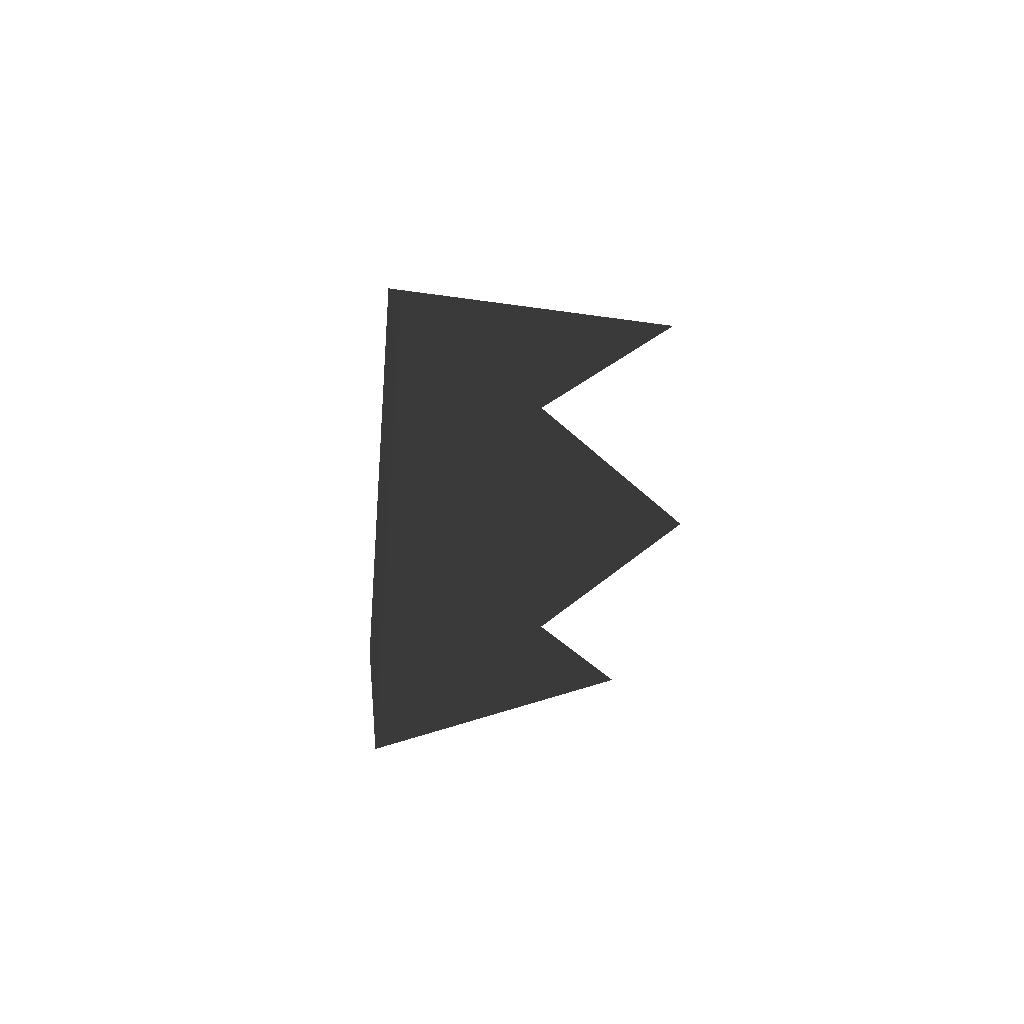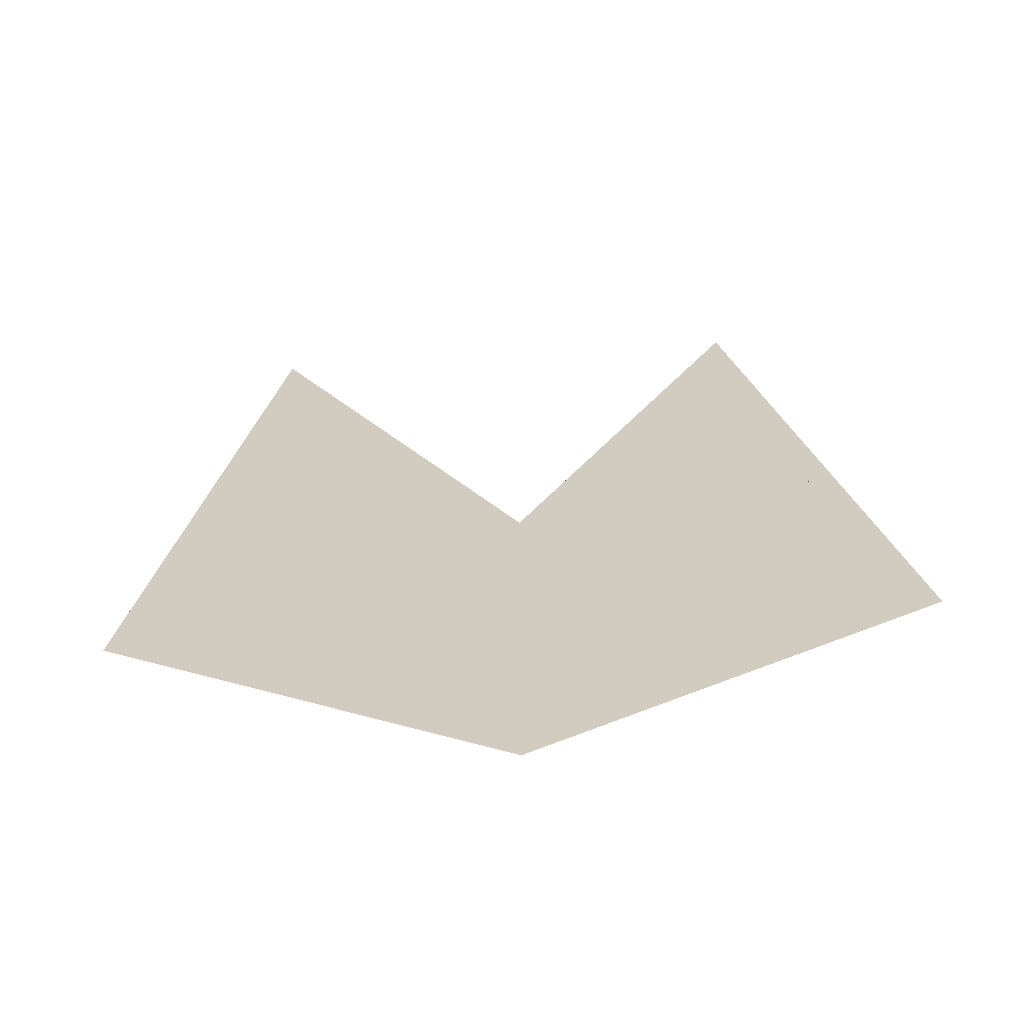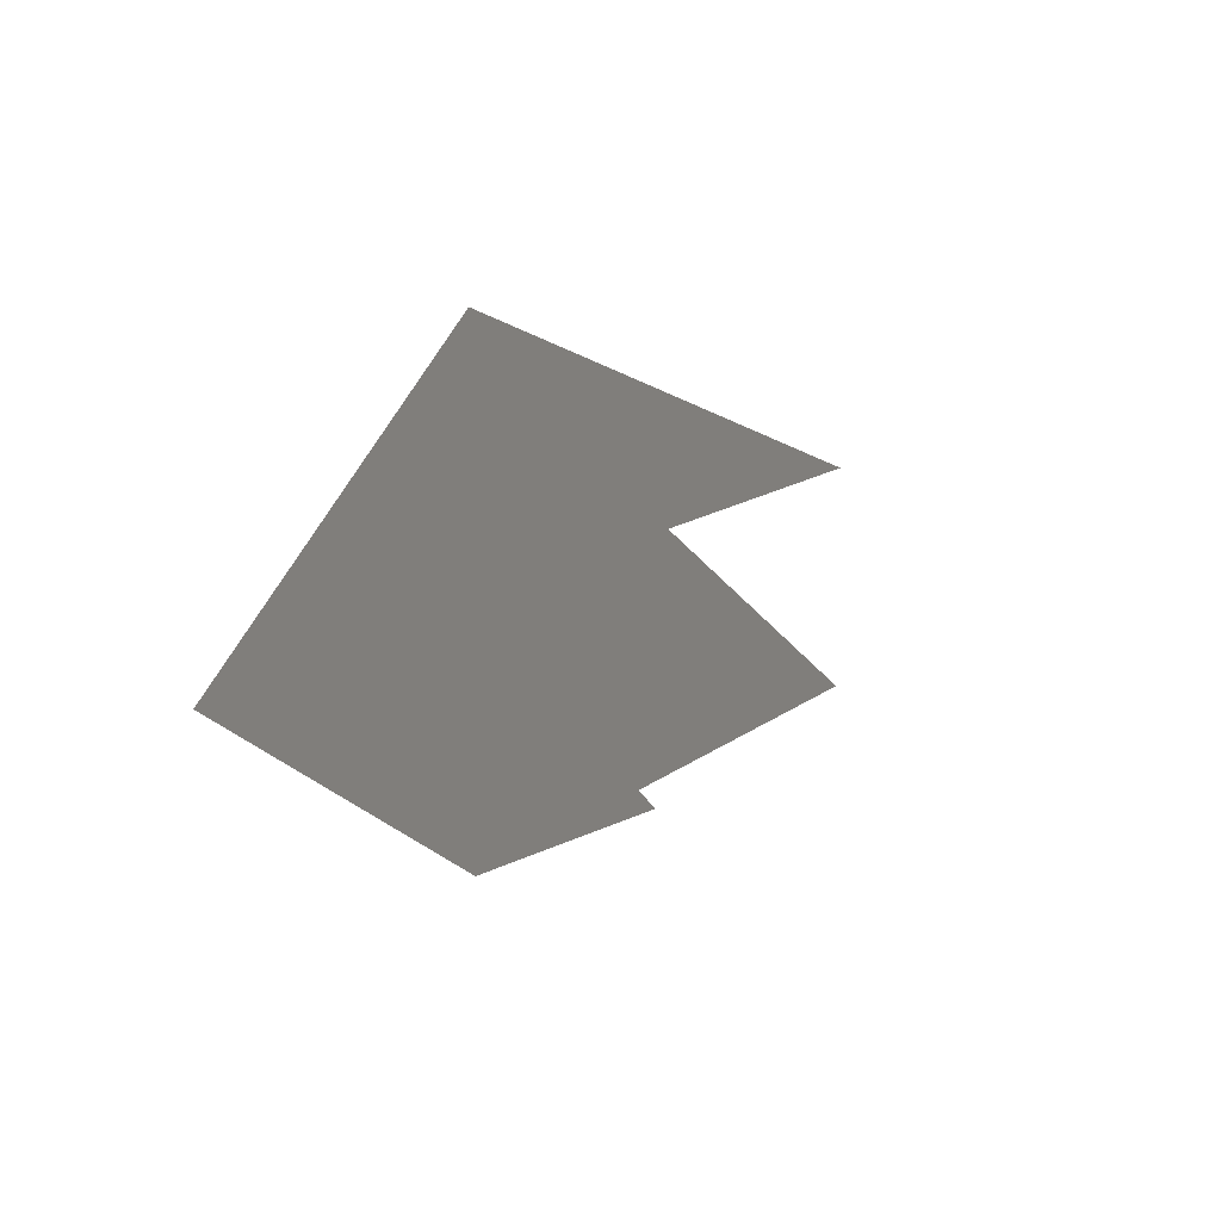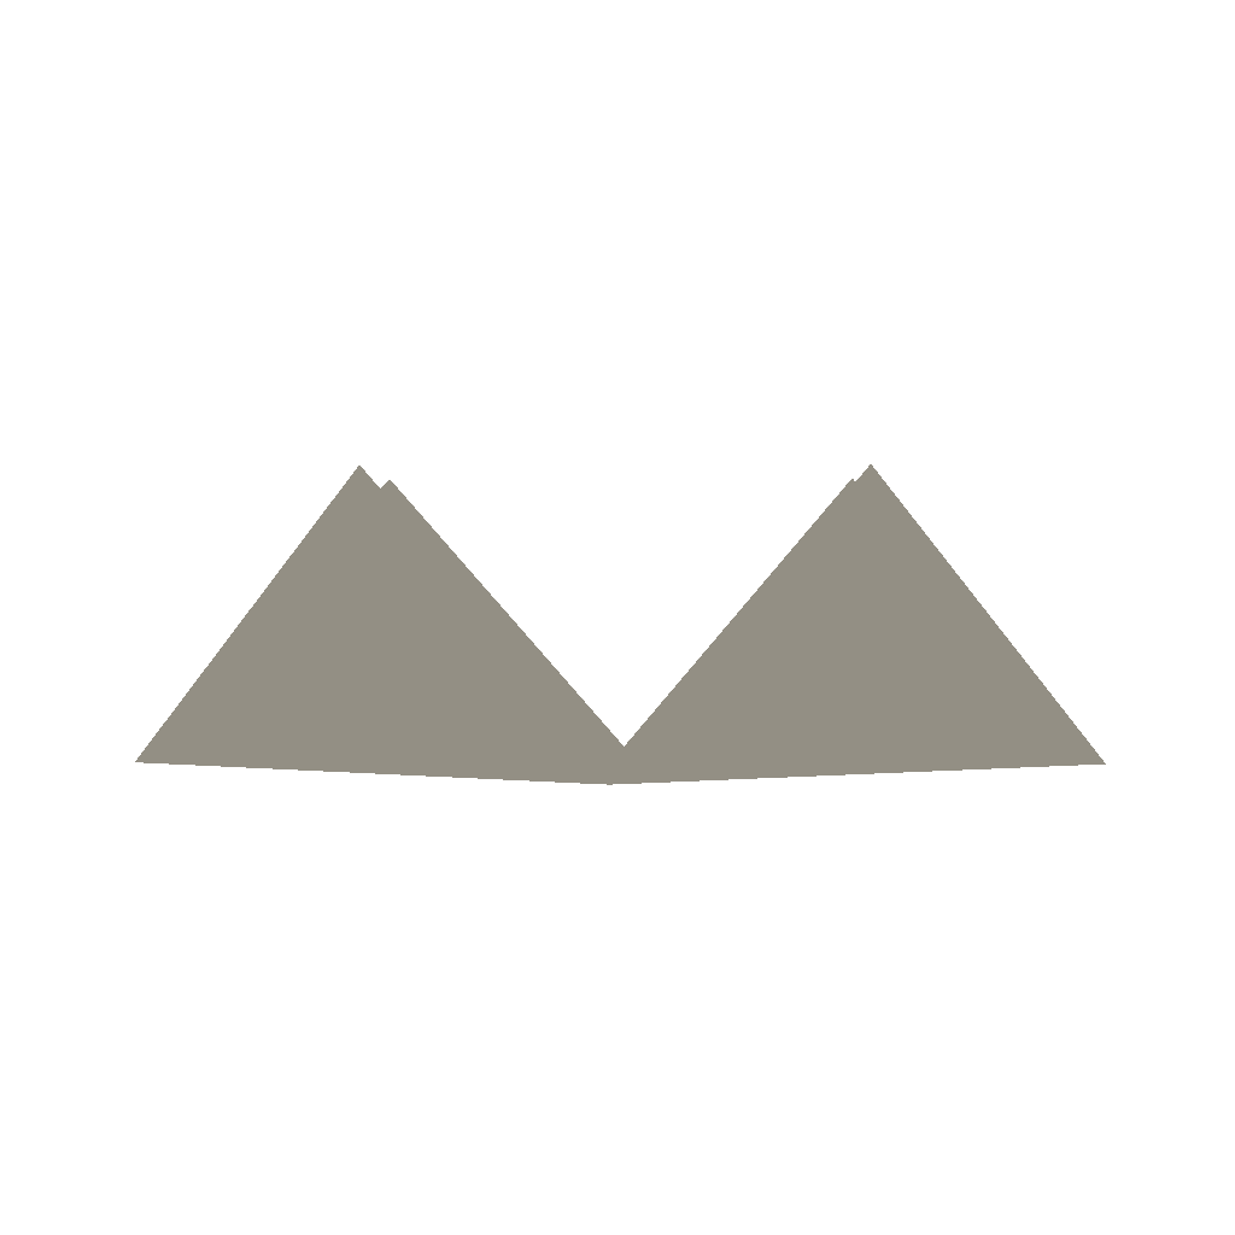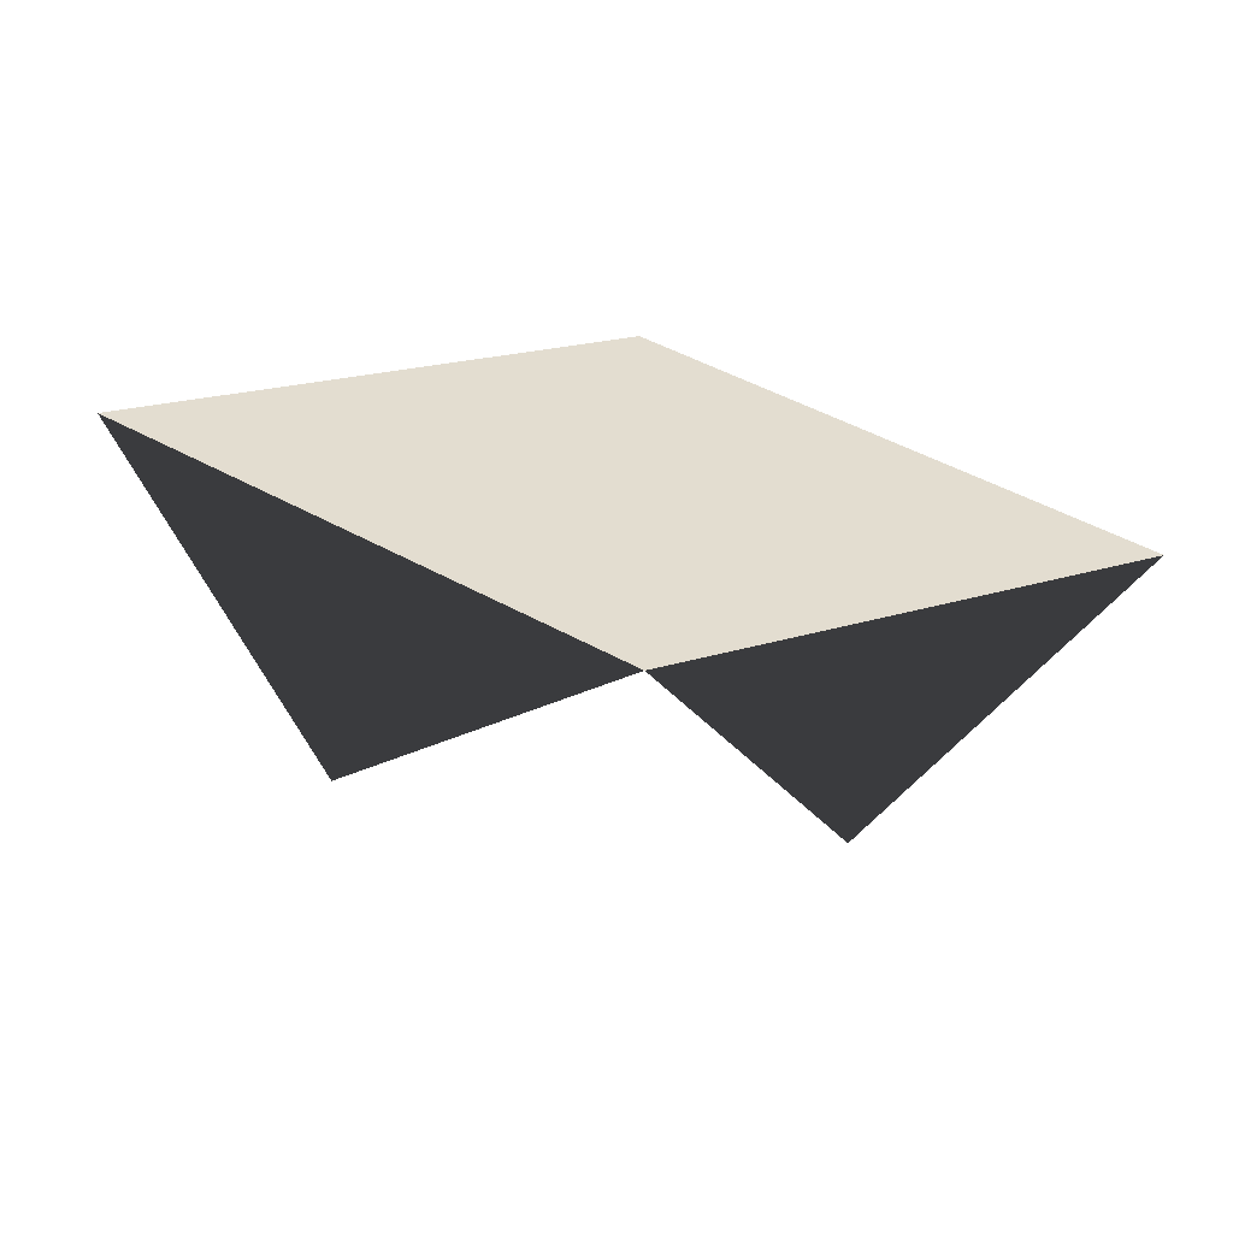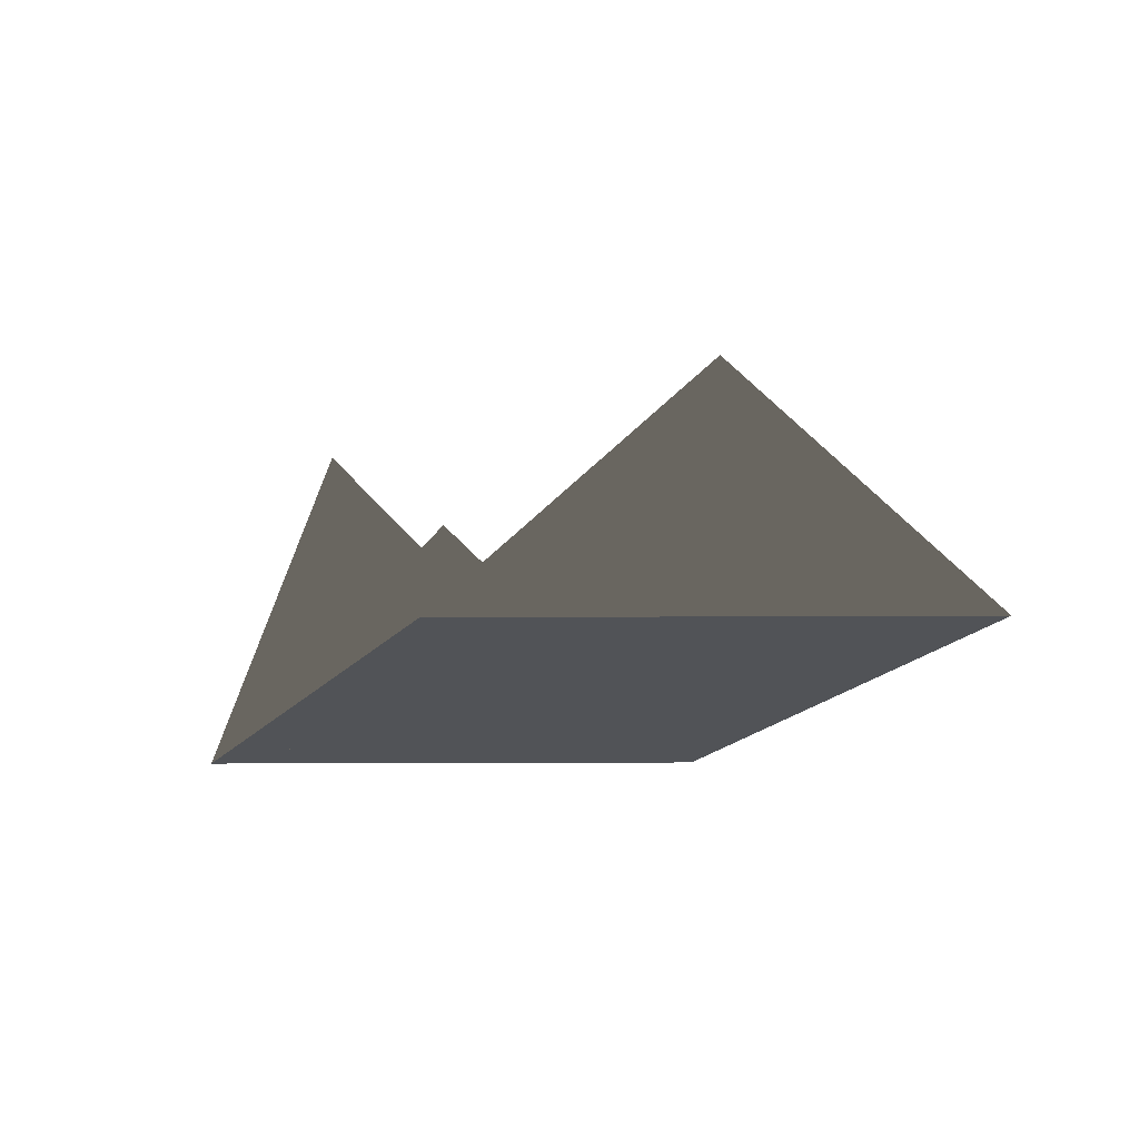
<metadata>
{"format":"obj","ext":"obj","renderer":"f3d","projection":"perspective","resolution":1024,"background":"white","views":[{"elev":-23.5,"azim":-95.4,"up":"+Y"},{"elev":-65.1,"azim":3.8,"up":"+Y"},{"elev":11.5,"azim":-66.6,"up":"+Y"},{"elev":0.1,"azim":1.5,"up":"+Z"},{"elev":-54.9,"azim":171.1,"up":"+Y"},{"elev":-21.8,"azim":30.5,"up":"+Z"}]}
</metadata>
<code>
v 0 0 0
v 0.5 0 0
v 0.25 0.1155 0.3
v 0 0.2887 -0
v 0 -0 0
v 0.5 -0 0
v 0.25 -0.1155 0.3
v 0 -0.2887 -0
v -0 0 0
v -0.5 0 0
v -0.25 0.1155 0.3
v -0 0.2887 -0
v -0 -0 0
v -0.5 -0 0
v -0.25 -0.1155 0.3
v -0 -0.2887 -0
f 1 2 3
f 1 3 4
f 4 3 2
f 7 6 5
f 8 7 5
f 6 7 8
f 11 10 9
f 12 11 9
f 10 11 12
f 13 14 15
f 13 15 16
f 16 15 14

</code>
